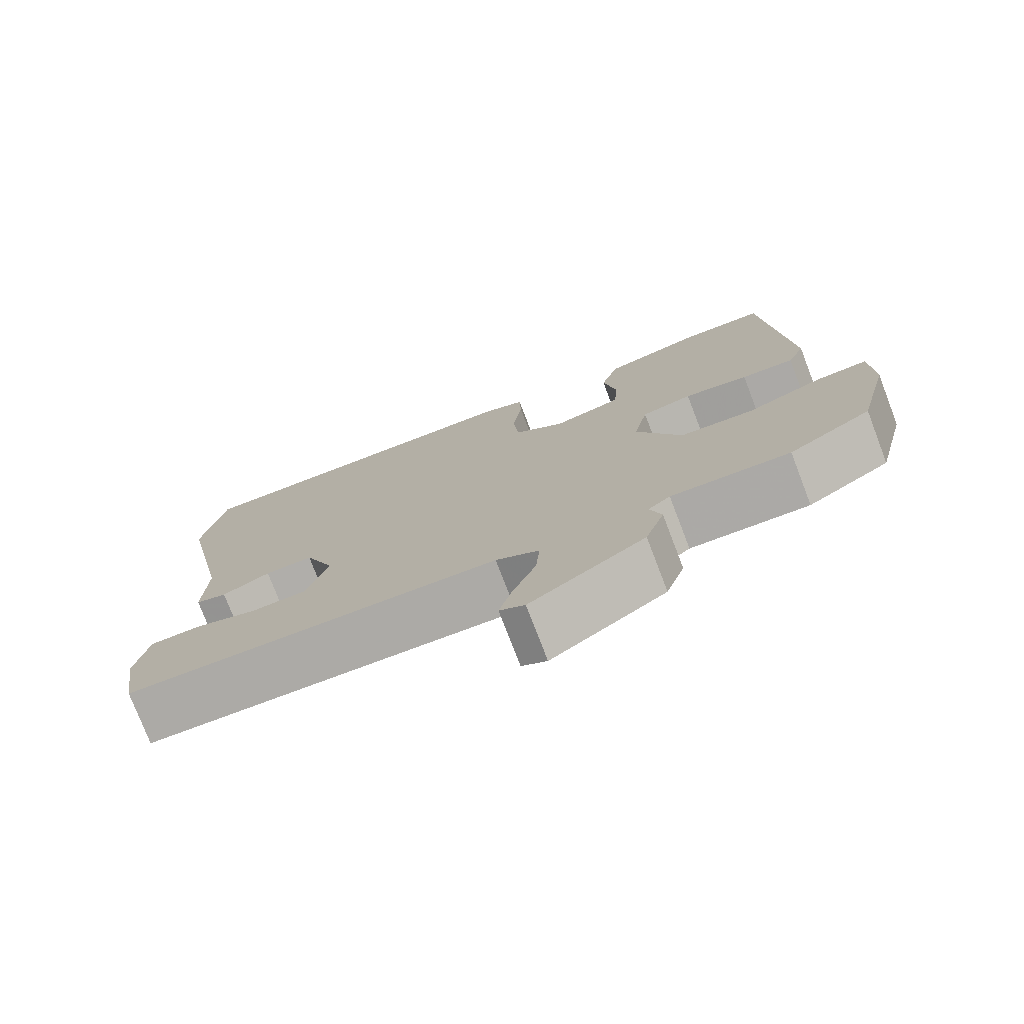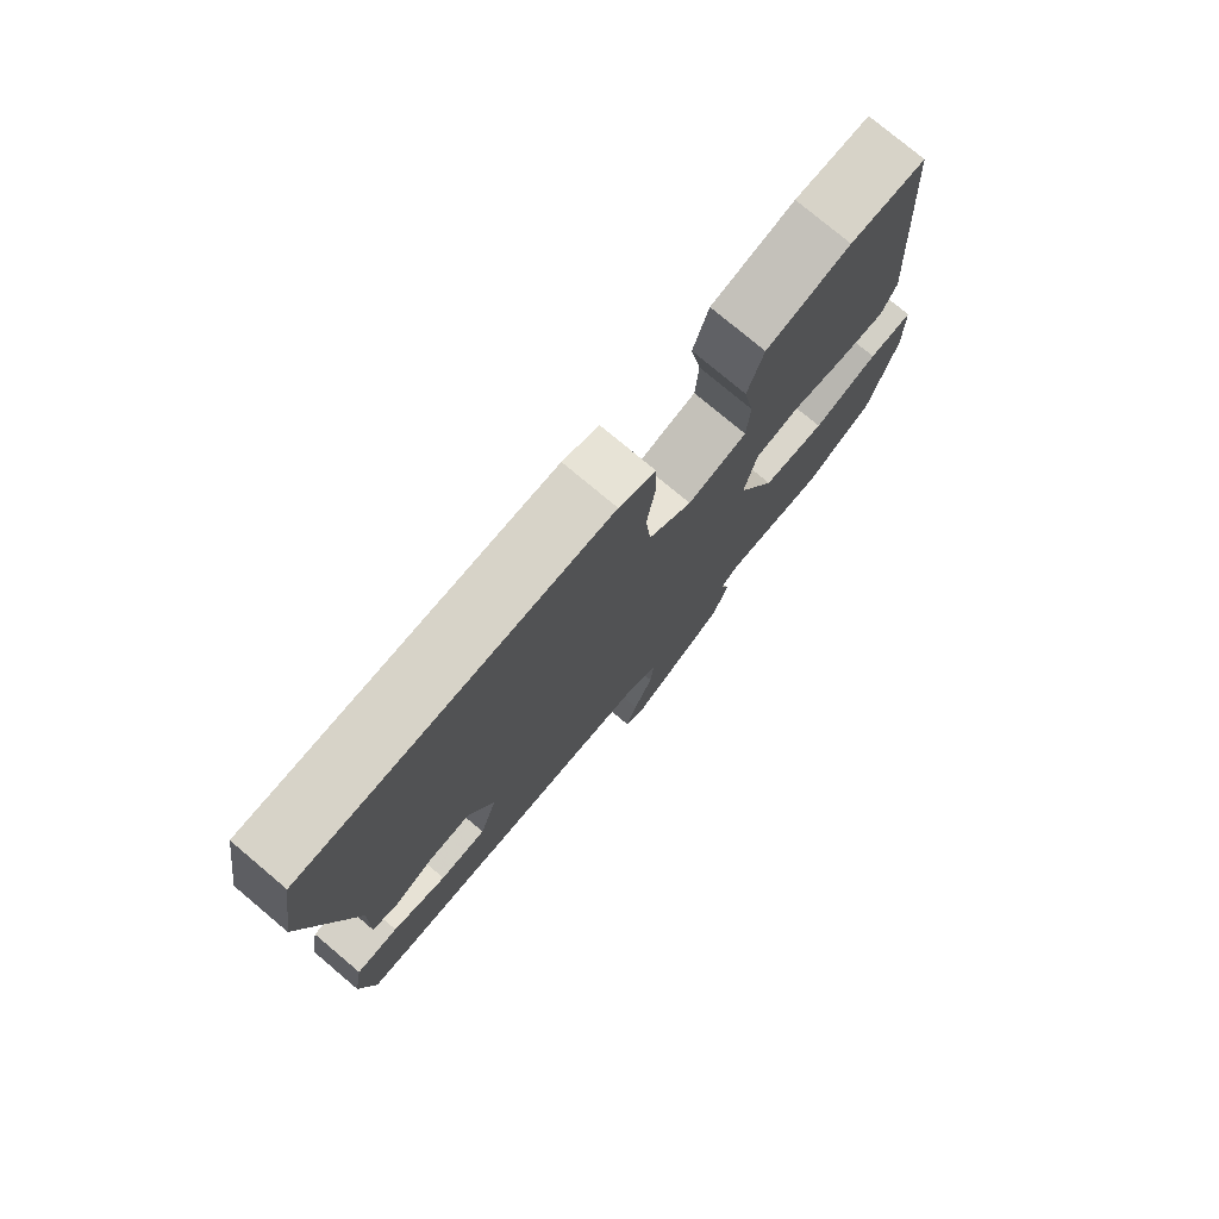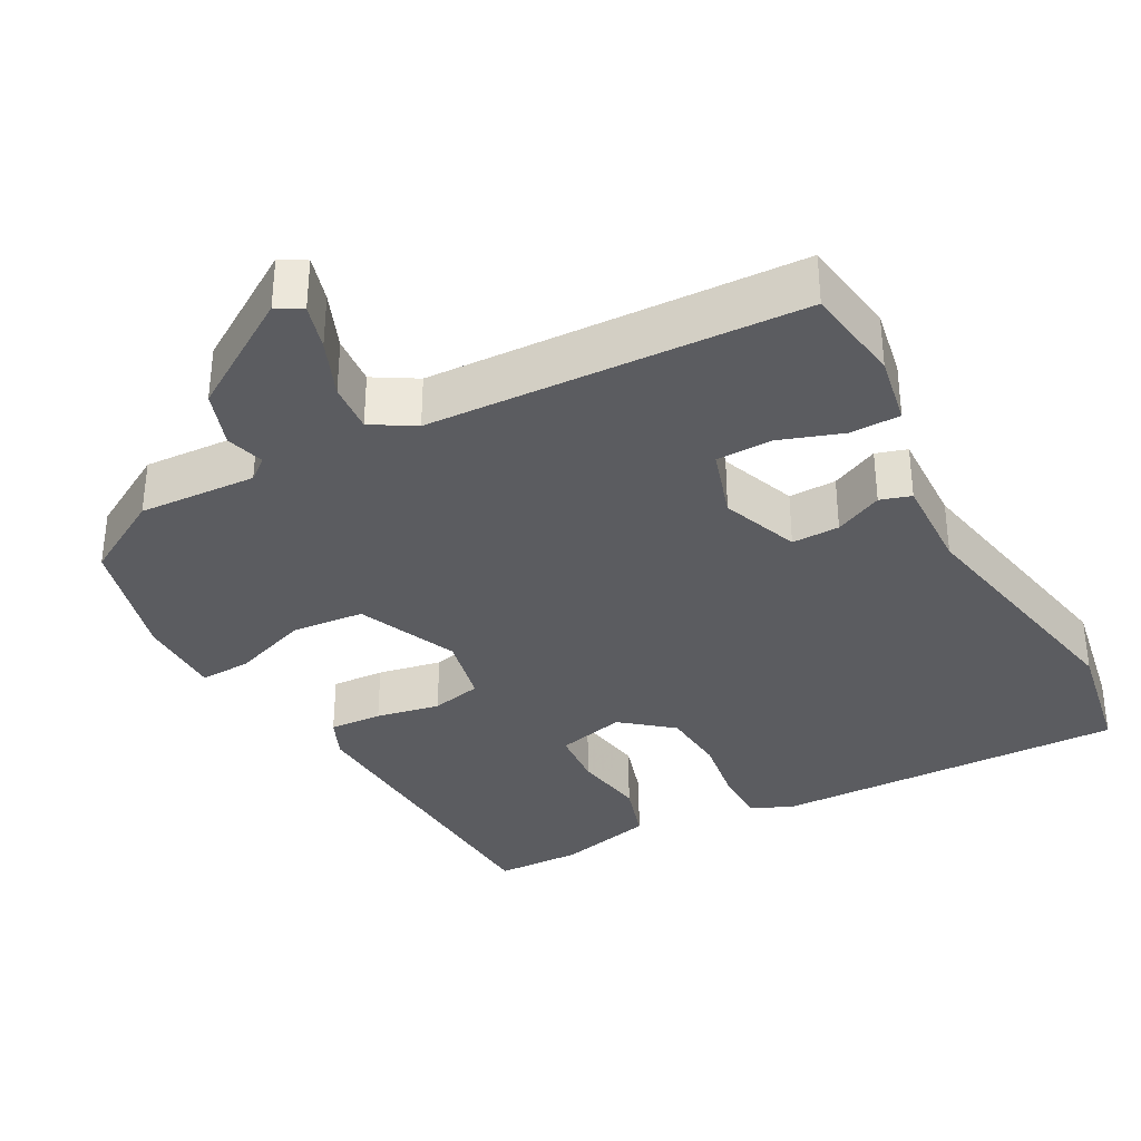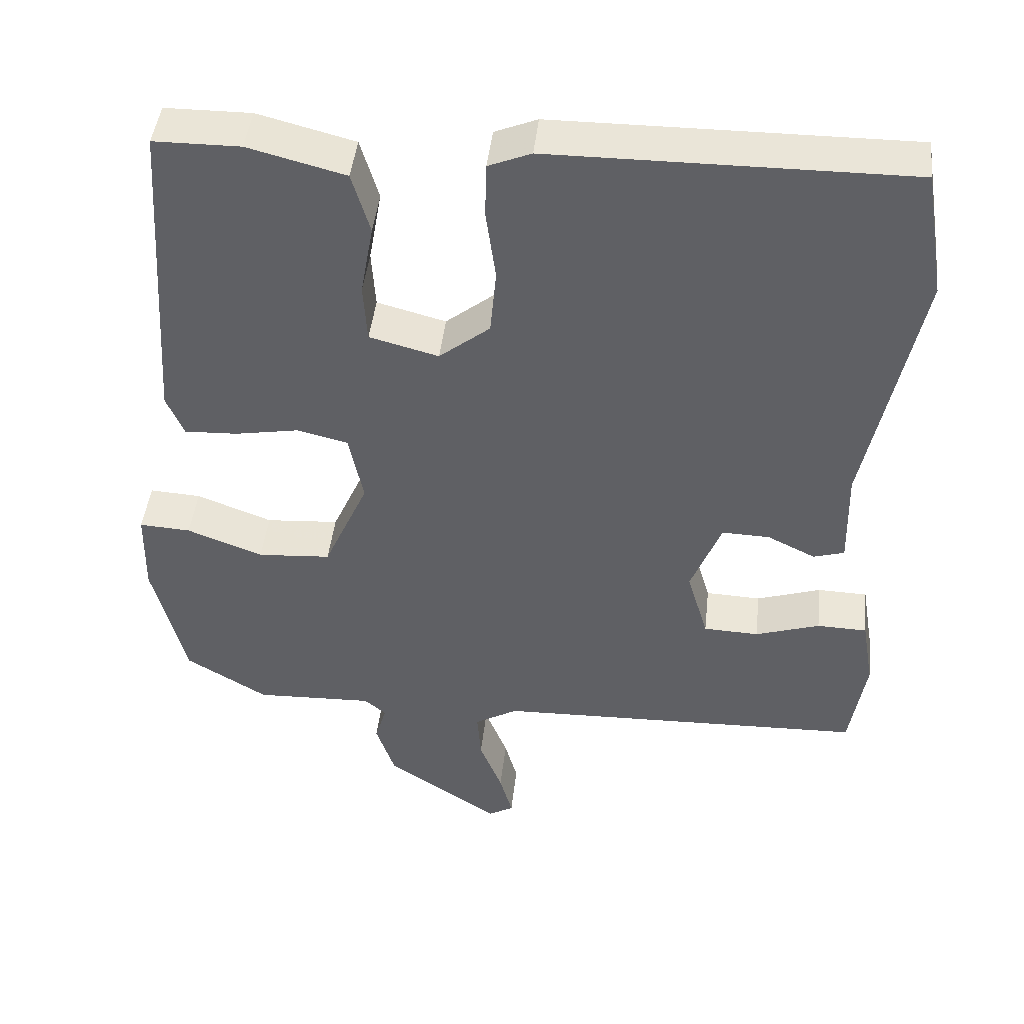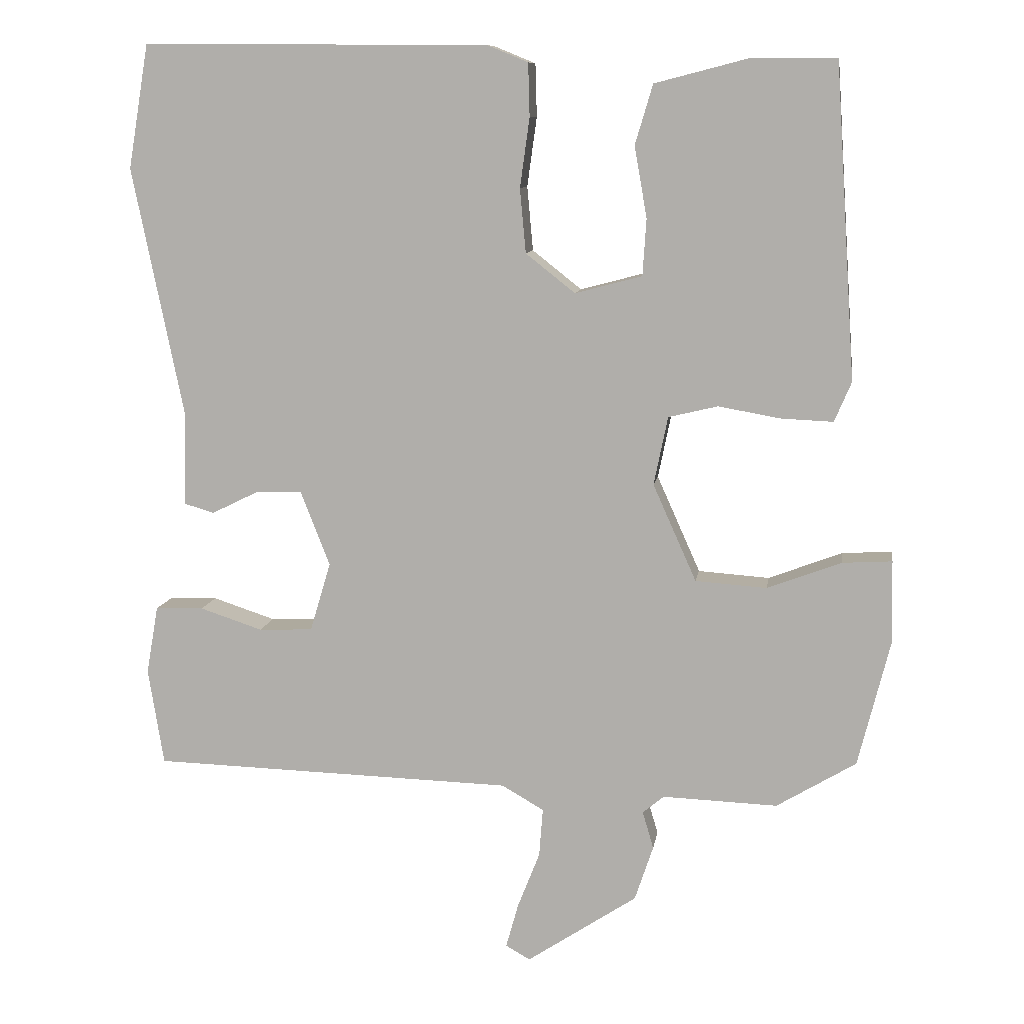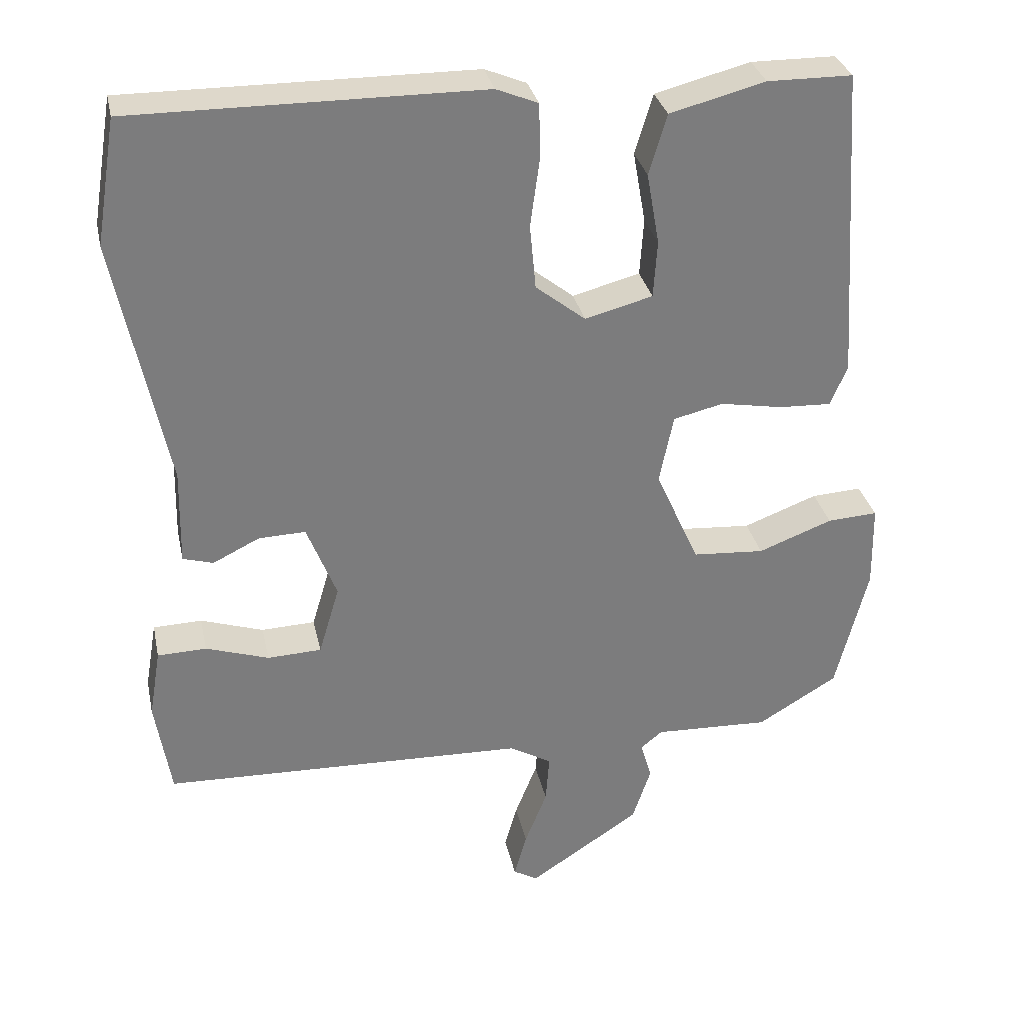
<metadata>
{"format":"obj","ext":"obj","renderer":"f3d","projection":"perspective","resolution":1024,"background":"white","views":[{"elev":-76.8,"azim":21.0,"up":"+Z"},{"elev":77.4,"azim":-50.0,"up":"+Z"},{"elev":-34.5,"azim":-152.3,"up":"+Y"},{"elev":44.8,"azim":-173.7,"up":"+Z"},{"elev":9.9,"azim":8.5,"up":"+Z"},{"elev":31.6,"azim":-12.0,"up":"+Z"}]}
</metadata>
<code>
v 0.437 0.07 0.497
v 0.465 0.07 0.073
v 0.442 0.07 0.019
v 0.372 0.07 0.022
v 0.287 0.07 0.037
v 0.22 0.07 0.021
v 0.201 0.07 -0.072
v 0.26 0.07 -0.204
v 0.357 0.07 -0.211
v 0.457 0.07 -0.173
v 0.525 0.07 -0.169
v 0.527 0.07 -0.282
v 0.484 0.07 -0.453
v 0.376 0.07 -0.518
v 0.22 0.07 -0.512
v 0.191 0.07 -0.536
v 0.206 0.07 -0.587
v 0.181 0.07 -0.662
v 0.031 0.07 -0.761
v -0.002 0.07 -0.742
v 0.015 0.07 -0.681
v 0.045 0.07 -0.605
v 0.05 0.07 -0.539
v -0.007 0.07 -0.506
v -0.499 0.07 -0.491
v -0.52 0.07 -0.36
v -0.504 0.07 -0.267
v -0.438 0.07 -0.265
v -0.353 0.07 -0.293
v -0.28 0.07 -0.29
v -0.252 0.07 -0.196
v -0.292 0.07 -0.094
v -0.355 0.07 -0.096
v -0.418 0.07 -0.127
v -0.459 0.07 -0.115
v -0.456 0.07 0.014
v -0.525 0.07 0.351
v -0.497 0.07 0.519
v -0.028 0.07 0.516
v 0.028 0.07 0.493
v 0.03 0.07 0.421
v 0.017 0.07 0.327
v 0.025 0.07 0.24
v 0.092 0.07 0.187
v 0.183 0.07 0.211
v 0.188 0.07 0.288
v 0.171 0.07 0.384
v 0.195 0.07 0.465
v 0.323 0.07 0.498
v 0.437 0 0.497
v 0.465 0 0.073
v 0.442 0 0.019
v 0.372 0 0.022
v 0.287 0 0.037
v 0.22 0 0.021
v 0.201 0 -0.072
v 0.26 0 -0.204
v 0.357 0 -0.211
v 0.457 0 -0.173
v 0.525 0 -0.169
v 0.527 0 -0.282
v 0.484 0 -0.453
v 0.376 0 -0.518
v 0.22 0 -0.512
v 0.191 0 -0.536
v 0.206 0 -0.587
v 0.181 0 -0.662
v 0.031 0 -0.761
v -0.002 0 -0.742
v 0.015 0 -0.681
v 0.045 0 -0.605
v 0.05 0 -0.539
v -0.007 0 -0.506
v -0.499 0 -0.491
v -0.52 0 -0.36
v -0.504 0 -0.267
v -0.438 0 -0.265
v -0.353 0 -0.293
v -0.28 0 -0.29
v -0.252 0 -0.196
v -0.292 0 -0.094
v -0.355 0 -0.096
v -0.418 0 -0.127
v -0.459 0 -0.115
v -0.456 0 0.014
v -0.525 0 0.351
v -0.497 0 0.519
v -0.028 0 0.516
v 0.028 0 0.493
v 0.03 0 0.421
v 0.017 0 0.327
v 0.025 0 0.24
v 0.092 0 0.187
v 0.183 0 0.211
v 0.188 0 0.288
v 0.171 0 0.384
v 0.195 0 0.465
v 0.323 0 0.498
f 46 47 48 49
f 45 46 49 1
f 39 40 41 42
f 39 42 43
f 36 37 38 39
f 36 39 43
f 33 34 35 36
f 32 33 36 43
f 31 32 43 44
f 26 27 28 29
f 24 25 26 29
f 23 24 29 30
f 19 20 21 22
f 17 18 19 22
f 16 17 22 23
f 15 16 23 30
f 9 10 11 12
f 8 9 12 13
f 2 3 4 5
f 45 1 2 5
f 45 5 6
f 44 45 6 7
f 31 44 7
f 30 31 7 8
f 14 15 30
f 8 13 14 30
f 98 97 96 95
f 50 98 95 94
f 91 90 89 88
f 92 91 88
f 88 87 86 85
f 92 88 85
f 85 84 83 82
f 92 85 82 81
f 93 92 81 80
f 78 77 76 75
f 78 75 74 73
f 79 78 73 72
f 71 70 69 68
f 71 68 67 66
f 72 71 66 65
f 79 72 65 64
f 61 60 59 58
f 62 61 58 57
f 54 53 52 51
f 54 51 50 94
f 55 54 94
f 56 55 94 93
f 56 93 80
f 57 56 80 79
f 79 64 63
f 79 63 62 57
f 1 50 51 2
f 2 51 52 3
f 3 52 53 4
f 4 53 54 5
f 5 54 55 6
f 6 55 56 7
f 7 56 57 8
f 8 57 58 9
f 9 58 59 10
f 10 59 60 11
f 11 60 61 12
f 12 61 62 13
f 13 62 63 14
f 14 63 64 15
f 15 64 65 16
f 16 65 66 17
f 17 66 67 18
f 18 67 68 19
f 19 68 69 20
f 20 69 70 21
f 21 70 71 22
f 22 71 72 23
f 23 72 73 24
f 24 73 74 25
f 25 74 75 26
f 26 75 76 27
f 27 76 77 28
f 28 77 78 29
f 29 78 79 30
f 30 79 80 31
f 31 80 81 32
f 32 81 82 33
f 33 82 83 34
f 34 83 84 35
f 35 84 85 36
f 36 85 86 37
f 37 86 87 38
f 38 87 88 39
f 39 88 89 40
f 40 89 90 41
f 41 90 91 42
f 42 91 92 43
f 43 92 93 44
f 44 93 94 45
f 45 94 95 46
f 46 95 96 47
f 47 96 97 48
f 48 97 98 49
f 49 98 50 1

</code>
